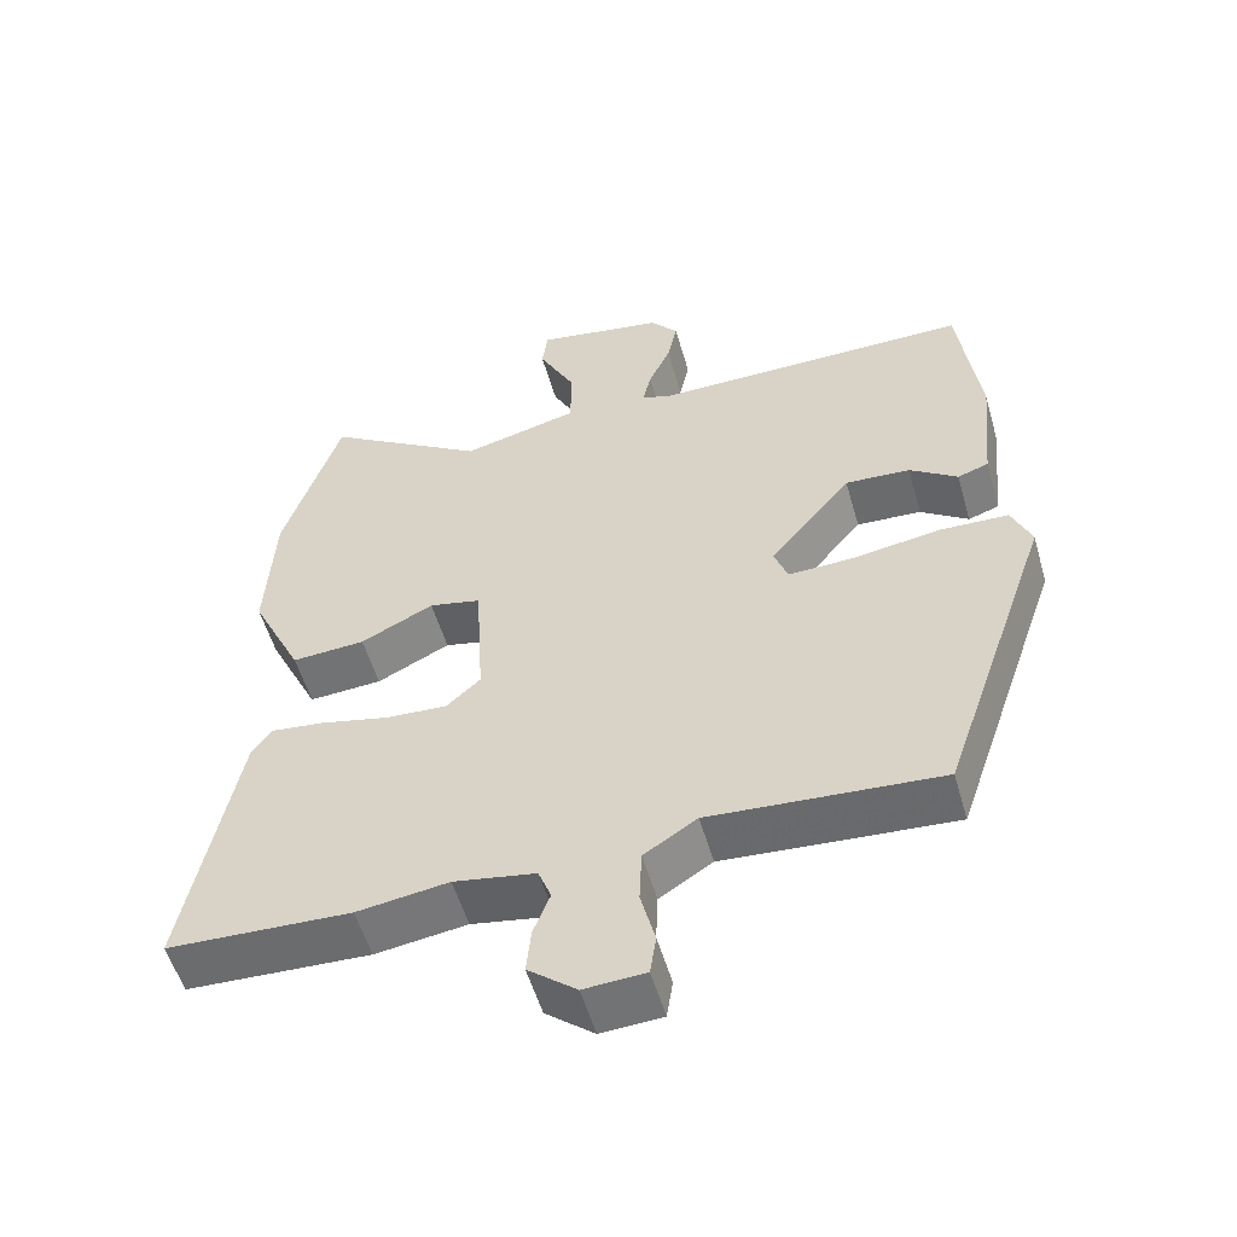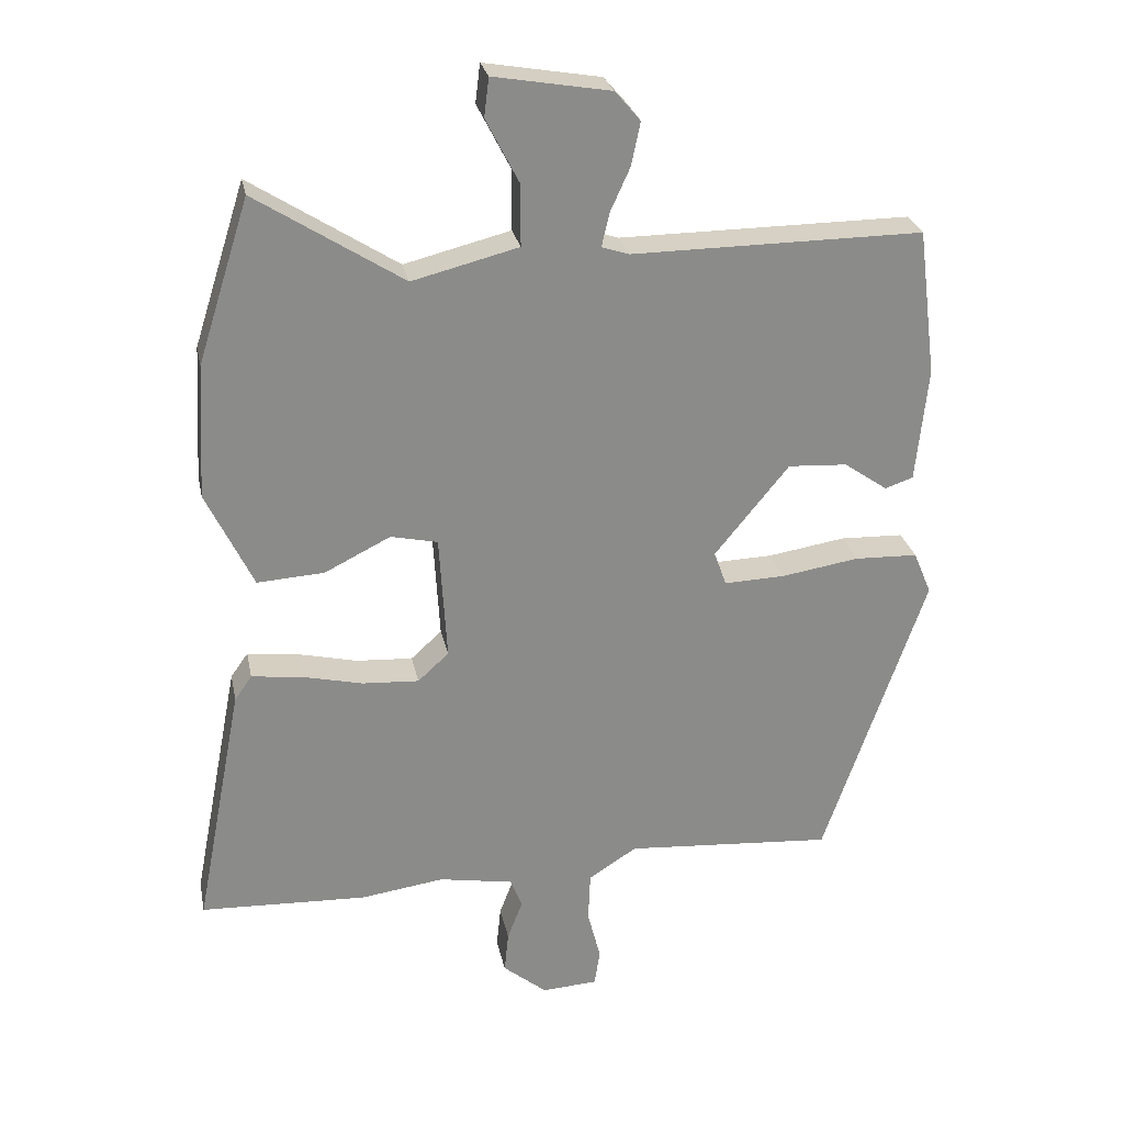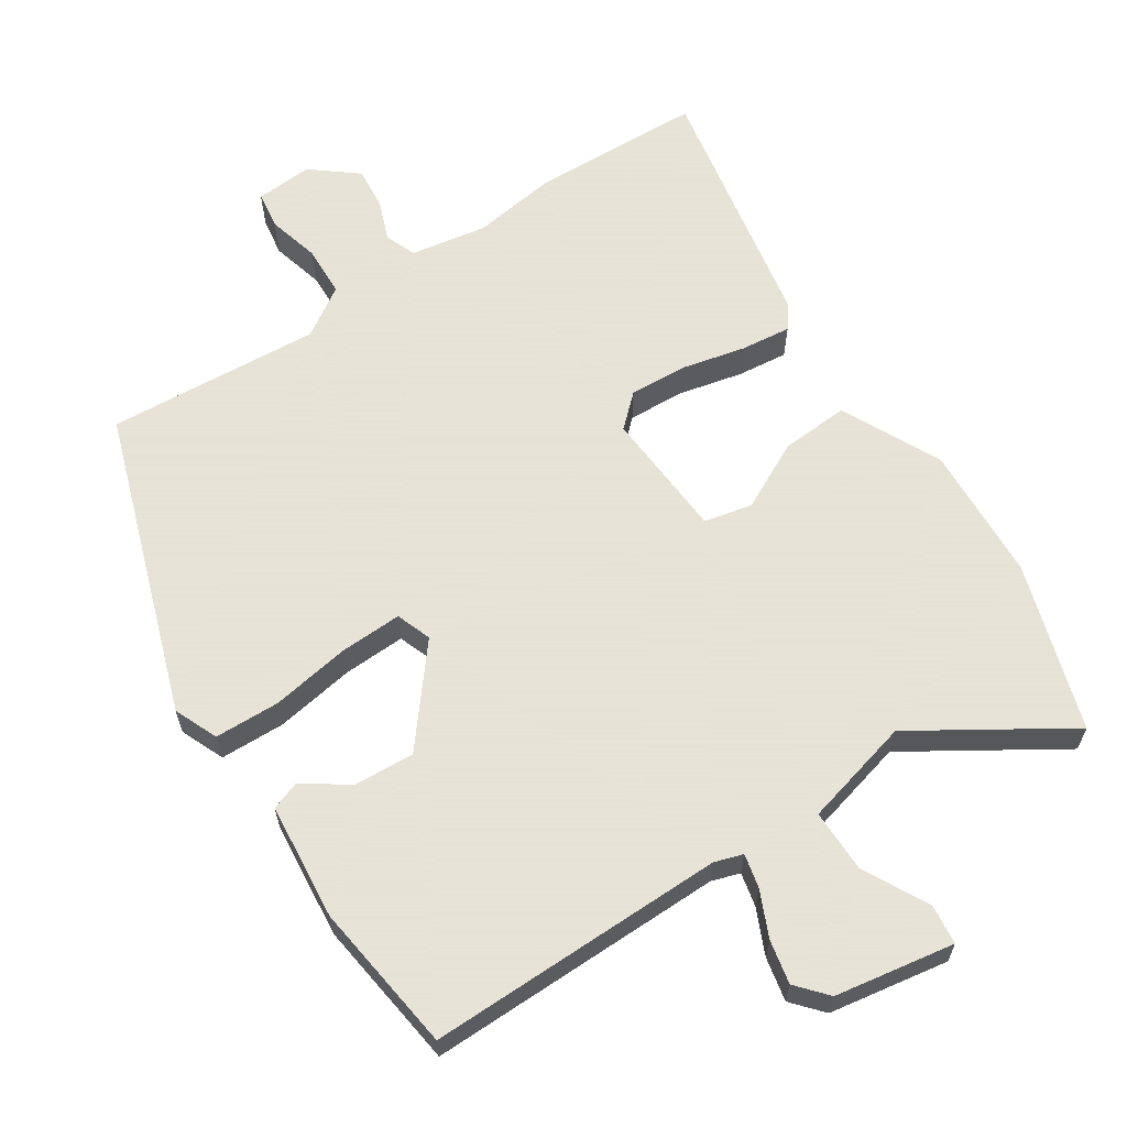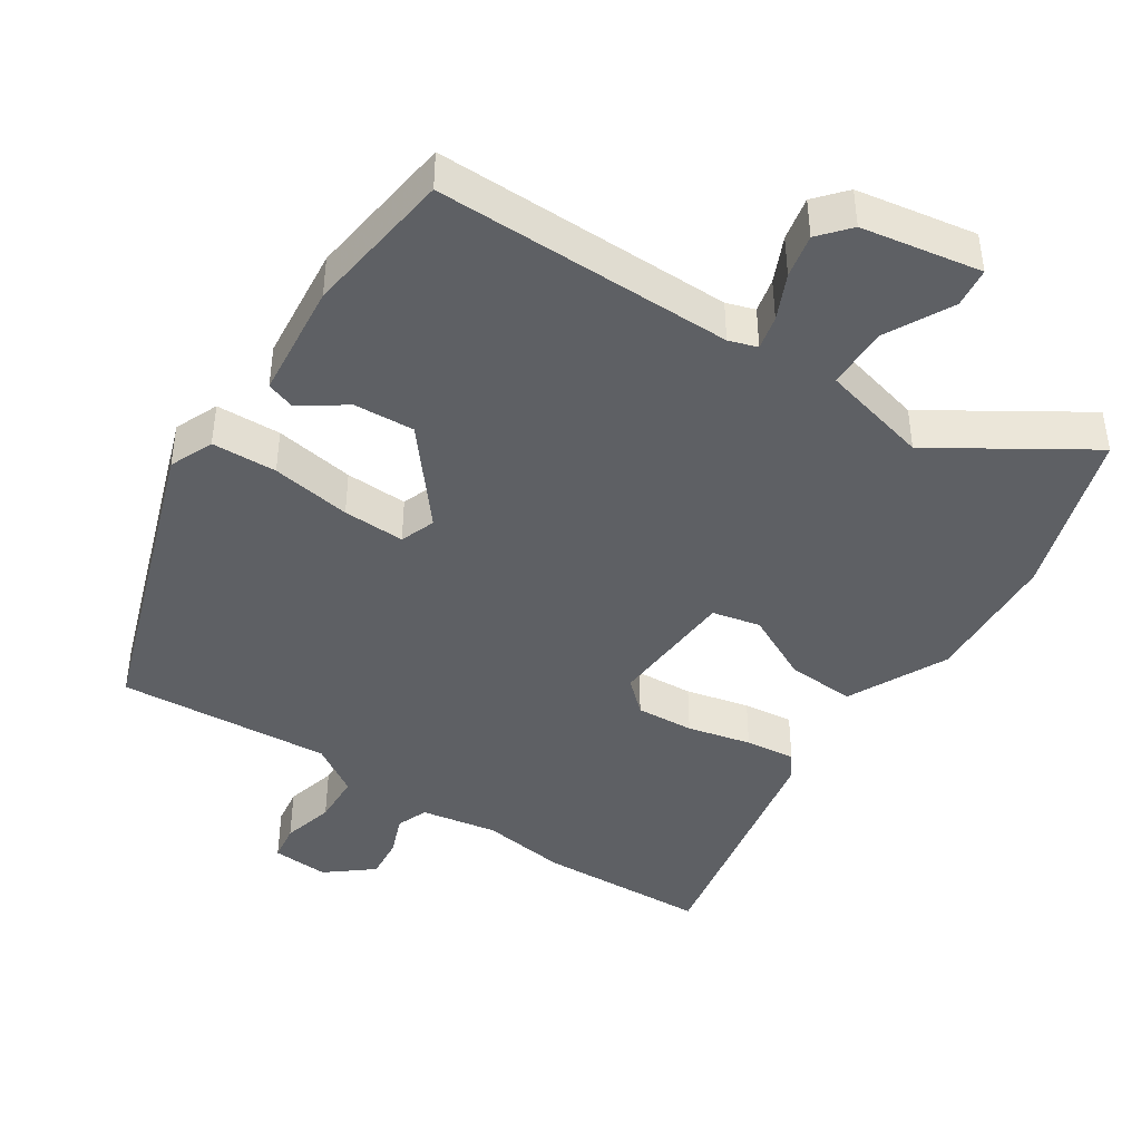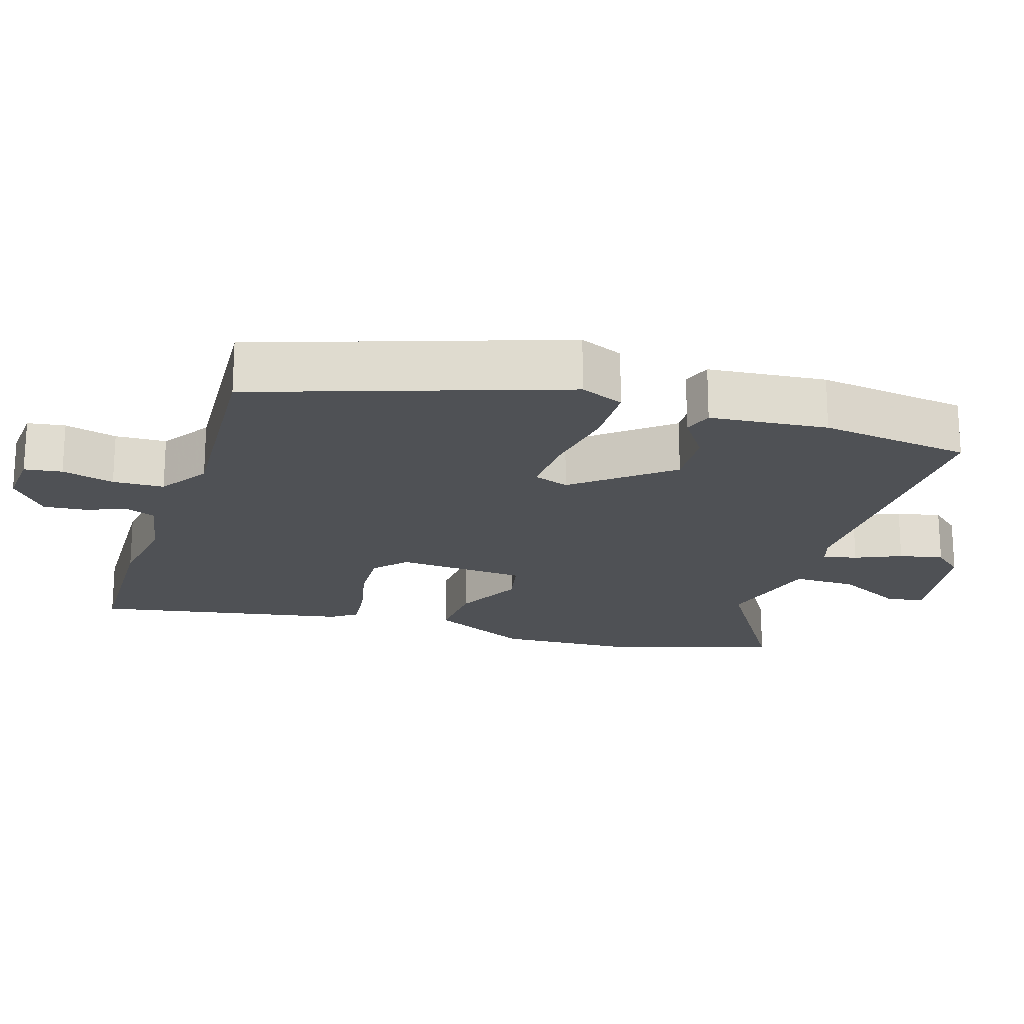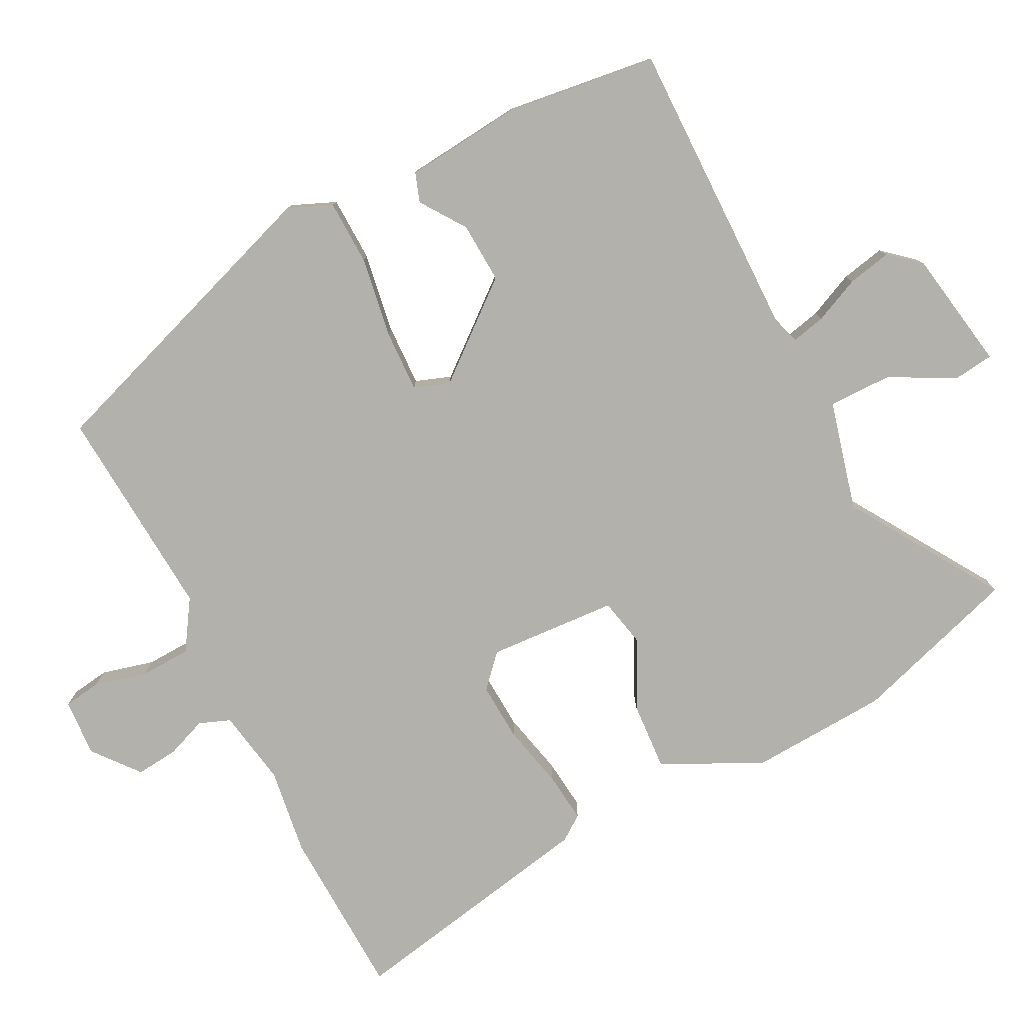
<metadata>
{"format":"obj","ext":"obj","renderer":"f3d","projection":"perspective","resolution":1024,"background":"white","views":[{"elev":-54.5,"azim":-164.0,"up":"+Z"},{"elev":26.6,"azim":168.7,"up":"+Z"},{"elev":62.8,"azim":-33.5,"up":"+Y"},{"elev":-43.1,"azim":-33.4,"up":"+Y"},{"elev":-20.0,"azim":-108.0,"up":"+Y"},{"elev":-78.9,"azim":-63.1,"up":"+Y"}]}
</metadata>
<code>
v 0.59 0.07 -0.496
v 0.348 0.07 -0.506
v 0.227 0.07 -0.489
v 0.119 0.07 -0.508
v 0.102 0.07 -0.552
v 0.124 0.07 -0.609
v 0.13 0.07 -0.669
v 0.066 0.07 -0.721
v -0.015 0.07 -0.716
v -0.023 0.07 -0.663
v -0.004 0.07 -0.589
v -0.007 0.07 -0.517
v -0.077 0.07 -0.472
v -0.38 0.07 -0.494
v -0.528 0.07 -0.066
v -0.502 0.07 -0.004
v -0.41 0.07 -0.001
v -0.297 0.07 -0.019
v -0.209 0.07 -0.022
v -0.191 0.07 0.028
v -0.299 0.07 0.16
v -0.385 0.07 0.155
v -0.448 0.07 0.111
v -0.489 0.07 0.125
v -0.506 0.07 0.291
v -0.479 0.07 0.504
v -0.057 0.07 0.501
v -0.017 0.07 0.514
v -0.028 0.07 0.562
v -0.057 0.07 0.626
v -0.07 0.07 0.688
v -0.033 0.07 0.731
v 0.136 0.07 0.76
v 0.143 0.07 0.704
v 0.095 0.07 0.611
v 0.095 0.07 0.522
v 0.249 0.07 0.483
v 0.462 0.07 0.619
v 0.537 0.07 0.383
v 0.548 0.07 0.189
v 0.48 0.07 0.048
v 0.383 0.07 0.054
v 0.287 0.07 0.102
v 0.219 0.07 0.087
v 0.208 0.07 -0.096
v 0.253 0.07 -0.137
v 0.335 0.07 -0.132
v 0.425 0.07 -0.111
v 0.496 0.07 -0.103
v 0.521 0.07 -0.138
v 0.59 0 -0.496
v 0.348 0 -0.506
v 0.227 0 -0.489
v 0.119 0 -0.508
v 0.102 0 -0.552
v 0.124 0 -0.609
v 0.13 0 -0.669
v 0.066 0 -0.721
v -0.015 0 -0.716
v -0.023 0 -0.663
v -0.004 0 -0.589
v -0.007 0 -0.517
v -0.077 0 -0.472
v -0.38 0 -0.494
v -0.528 0 -0.066
v -0.502 0 -0.004
v -0.41 0 -0.001
v -0.297 0 -0.019
v -0.209 0 -0.022
v -0.191 0 0.028
v -0.299 0 0.16
v -0.385 0 0.155
v -0.448 0 0.111
v -0.489 0 0.125
v -0.506 0 0.291
v -0.479 0 0.504
v -0.057 0 0.501
v -0.017 0 0.514
v -0.028 0 0.562
v -0.057 0 0.626
v -0.07 0 0.688
v -0.033 0 0.731
v 0.136 0 0.76
v 0.143 0 0.704
v 0.095 0 0.611
v 0.095 0 0.522
v 0.249 0 0.483
v 0.462 0 0.619
v 0.537 0 0.383
v 0.548 0 0.189
v 0.48 0 0.048
v 0.383 0 0.054
v 0.287 0 0.102
v 0.219 0 0.087
v 0.208 0 -0.096
v 0.253 0 -0.137
v 0.335 0 -0.132
v 0.425 0 -0.111
v 0.496 0 -0.103
v 0.521 0 -0.138
f 47 48 49 50
f 46 47 50 1
f 45 46 1 2
f 40 41 42 43
f 40 43 44
f 37 38 39 40
f 36 37 40 44
f 32 33 34 35
f 32 35 36
f 29 30 31 32
f 28 29 32 36
f 27 28 36 44
f 22 23 24 25
f 21 22 25 26
f 20 21 26 27
f 15 16 17 18
f 13 14 15 18
f 12 13 18 19
f 8 9 10 11
f 8 11 12
f 5 6 7 8
f 5 8 12
f 4 5 12 19
f 45 2 3
f 45 3 4 19
f 20 27 44 45
f 19 20 45
f 100 99 98 97
f 51 100 97 96
f 52 51 96 95
f 93 92 91 90
f 94 93 90
f 90 89 88 87
f 94 90 87 86
f 85 84 83 82
f 86 85 82
f 82 81 80 79
f 86 82 79 78
f 94 86 78 77
f 75 74 73 72
f 76 75 72 71
f 77 76 71 70
f 68 67 66 65
f 68 65 64 63
f 69 68 63 62
f 61 60 59 58
f 62 61 58
f 58 57 56 55
f 62 58 55
f 69 62 55 54
f 53 52 95
f 69 54 53 95
f 95 94 77 70
f 95 70 69
f 1 51 52 2
f 2 52 53 3
f 3 53 54 4
f 4 54 55 5
f 5 55 56 6
f 6 56 57 7
f 7 57 58 8
f 8 58 59 9
f 9 59 60 10
f 10 60 61 11
f 11 61 62 12
f 12 62 63 13
f 13 63 64 14
f 14 64 65 15
f 15 65 66 16
f 16 66 67 17
f 17 67 68 18
f 18 68 69 19
f 19 69 70 20
f 20 70 71 21
f 21 71 72 22
f 22 72 73 23
f 23 73 74 24
f 24 74 75 25
f 25 75 76 26
f 26 76 77 27
f 27 77 78 28
f 28 78 79 29
f 29 79 80 30
f 30 80 81 31
f 31 81 82 32
f 32 82 83 33
f 33 83 84 34
f 34 84 85 35
f 35 85 86 36
f 36 86 87 37
f 37 87 88 38
f 38 88 89 39
f 39 89 90 40
f 40 90 91 41
f 41 91 92 42
f 42 92 93 43
f 43 93 94 44
f 44 94 95 45
f 45 95 96 46
f 46 96 97 47
f 47 97 98 48
f 48 98 99 49
f 49 99 100 50
f 50 100 51 1

</code>
